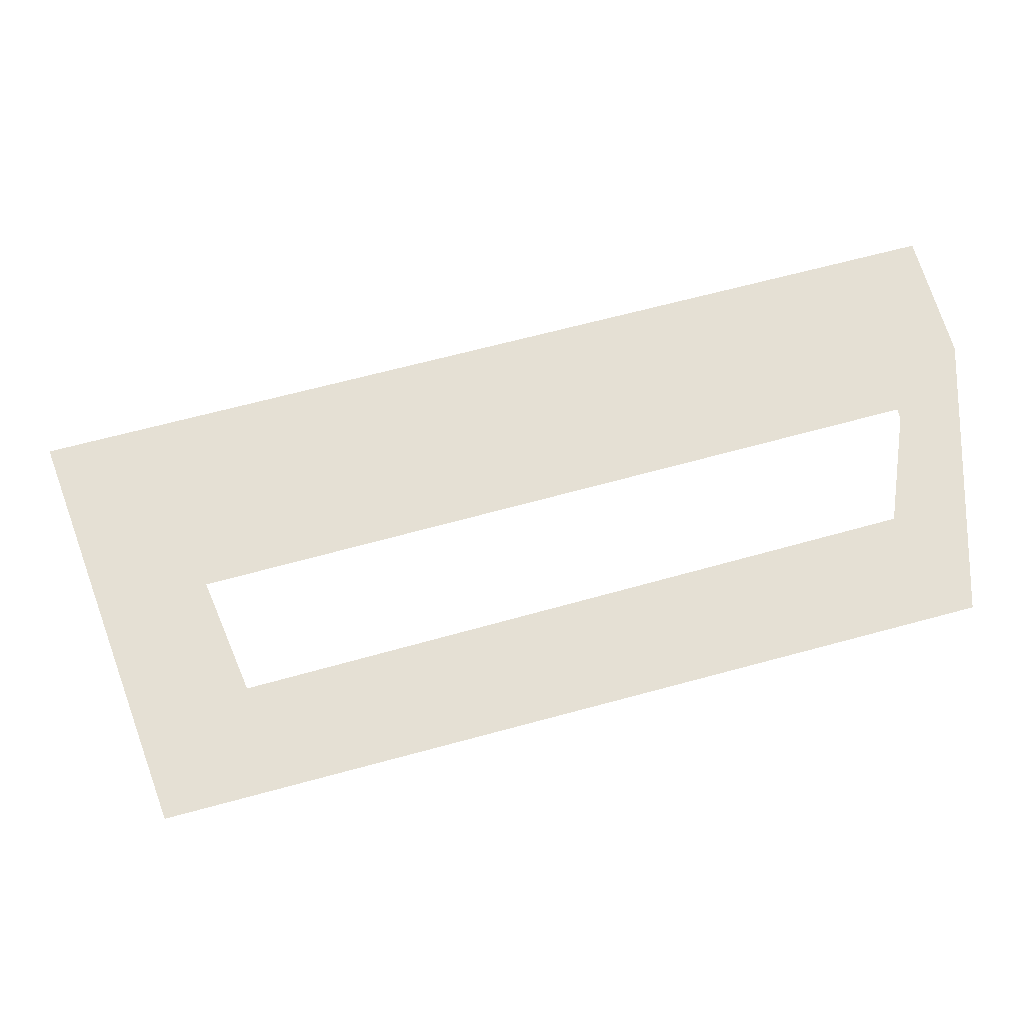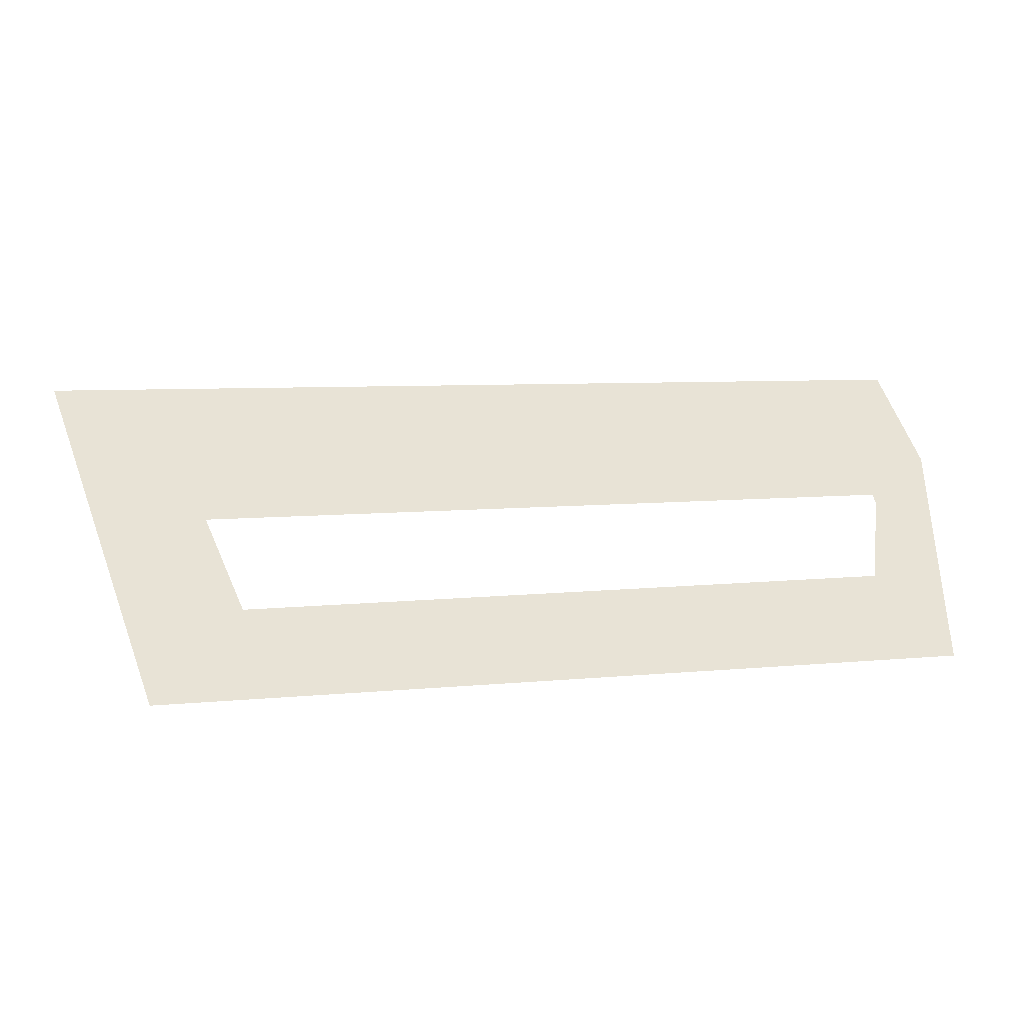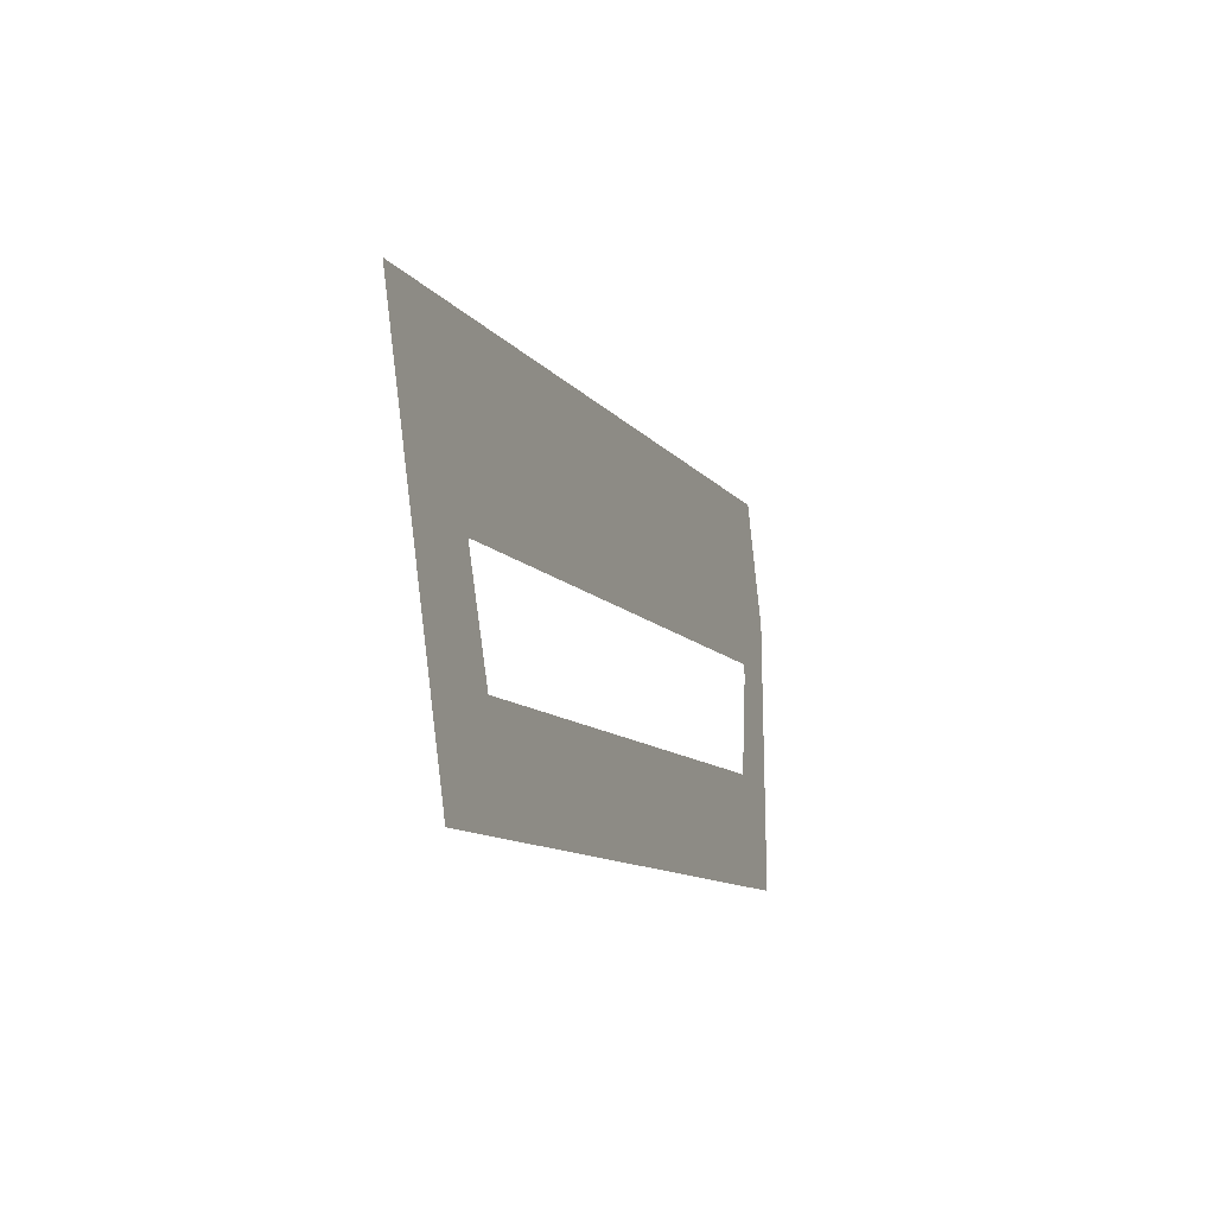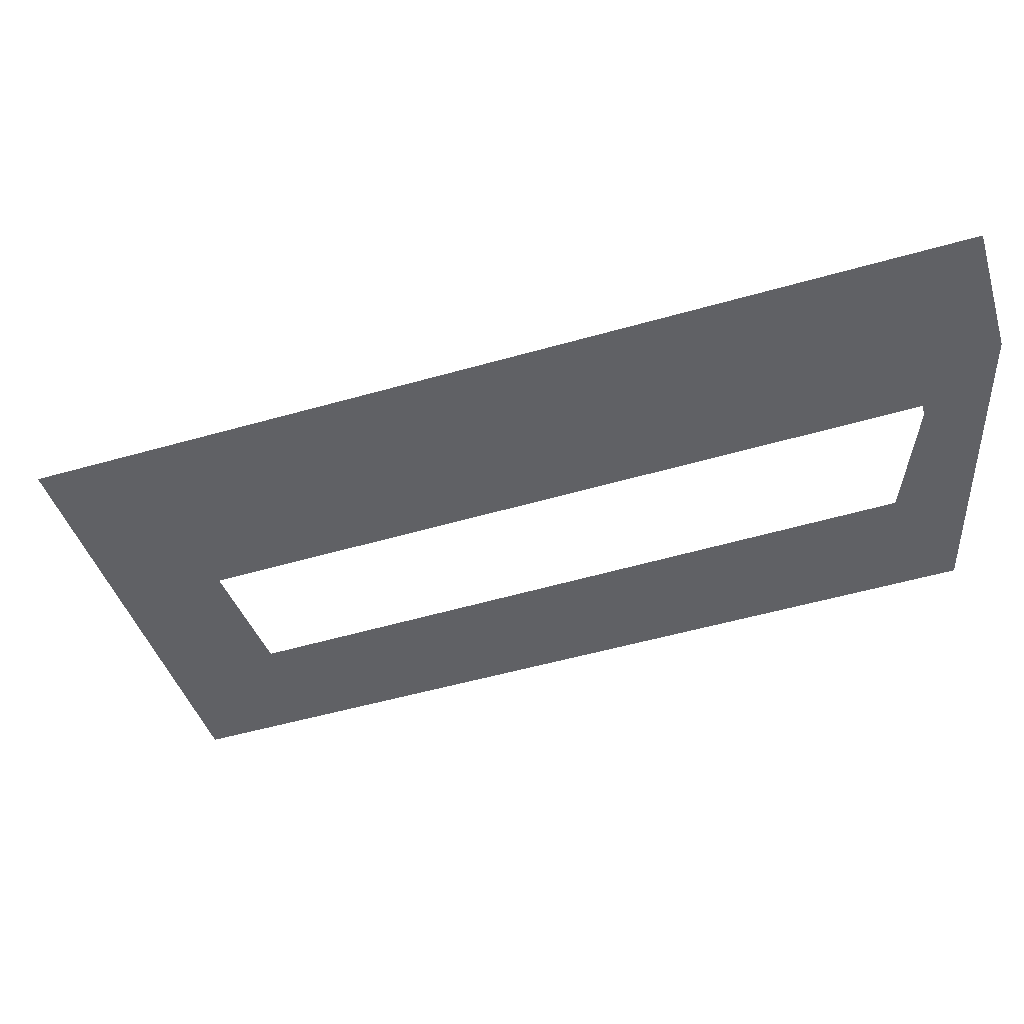
<metadata>
{"format":"obj","ext":"obj","renderer":"f3d","projection":"perspective","resolution":1024,"background":"white","views":[{"elev":-24.0,"azim":177.3,"up":"+Y"},{"elev":-45.6,"azim":166.1,"up":"+Y"},{"elev":-26.6,"azim":109.9,"up":"+Y"},{"elev":41.1,"azim":178.0,"up":"+Y"}]}
</metadata>
<code>
g Shape62
v -0.02184 0.009614 0
v -0.02582 0.01486 0
v -0.02359 0.02262 0
v -0.02167 0.0103 0
v -0.02091 0.00255 0
v 0.03238 0.006063 0
v -0.02542 -0.003381 0
v 0.02207 -0.002756 0
v 0.01925 -0.009459 0
v 0.02366 -0.0176 0
g Shape62_0
f 3 2 1
f 4 3 1
f 1 2 5
f 6 3 4
f 2 7 5
f 8 6 4
f 5 7 9
f 10 6 8
f 7 10 9
f 9 10 8

</code>
